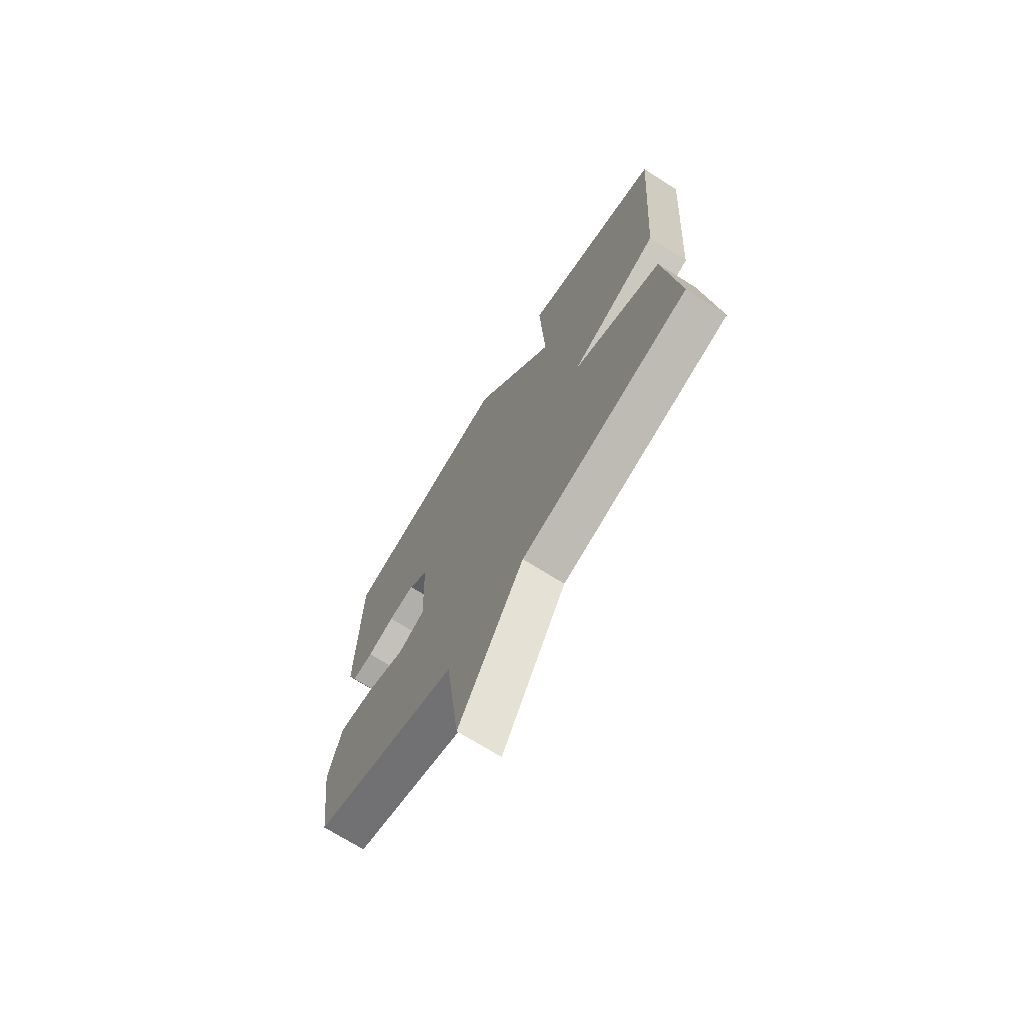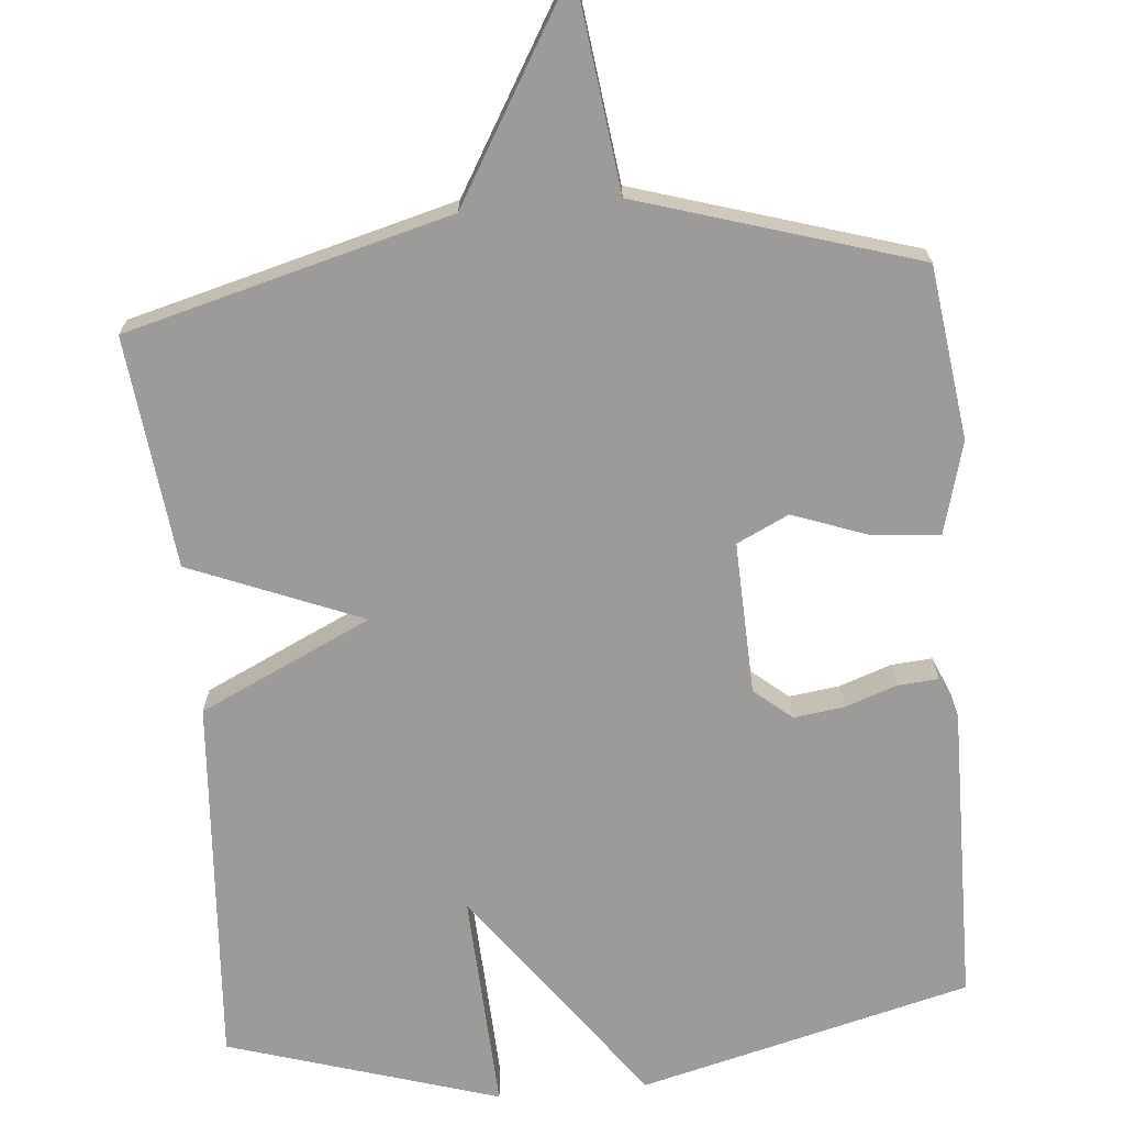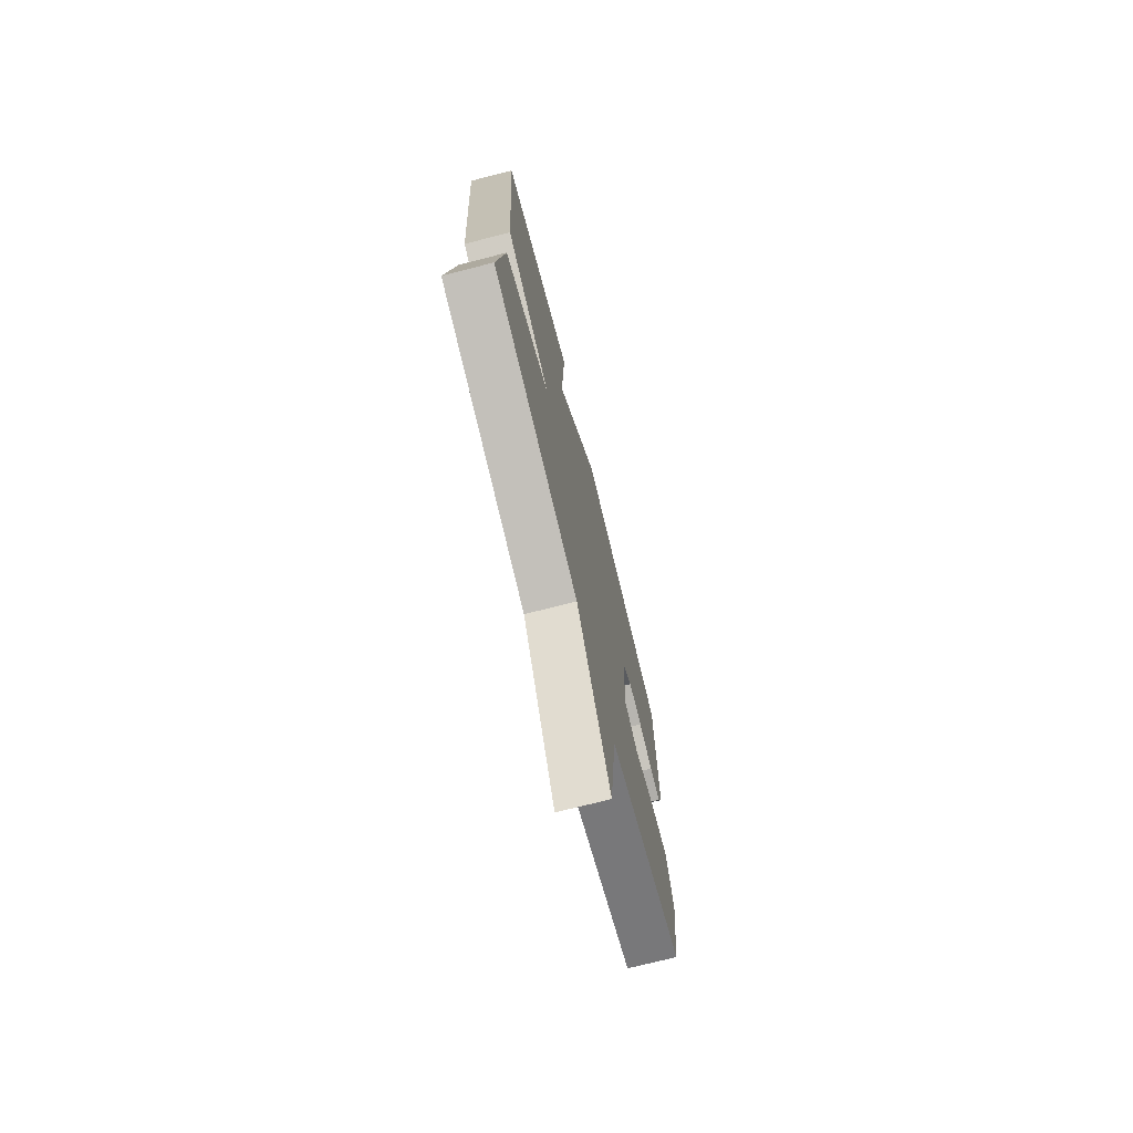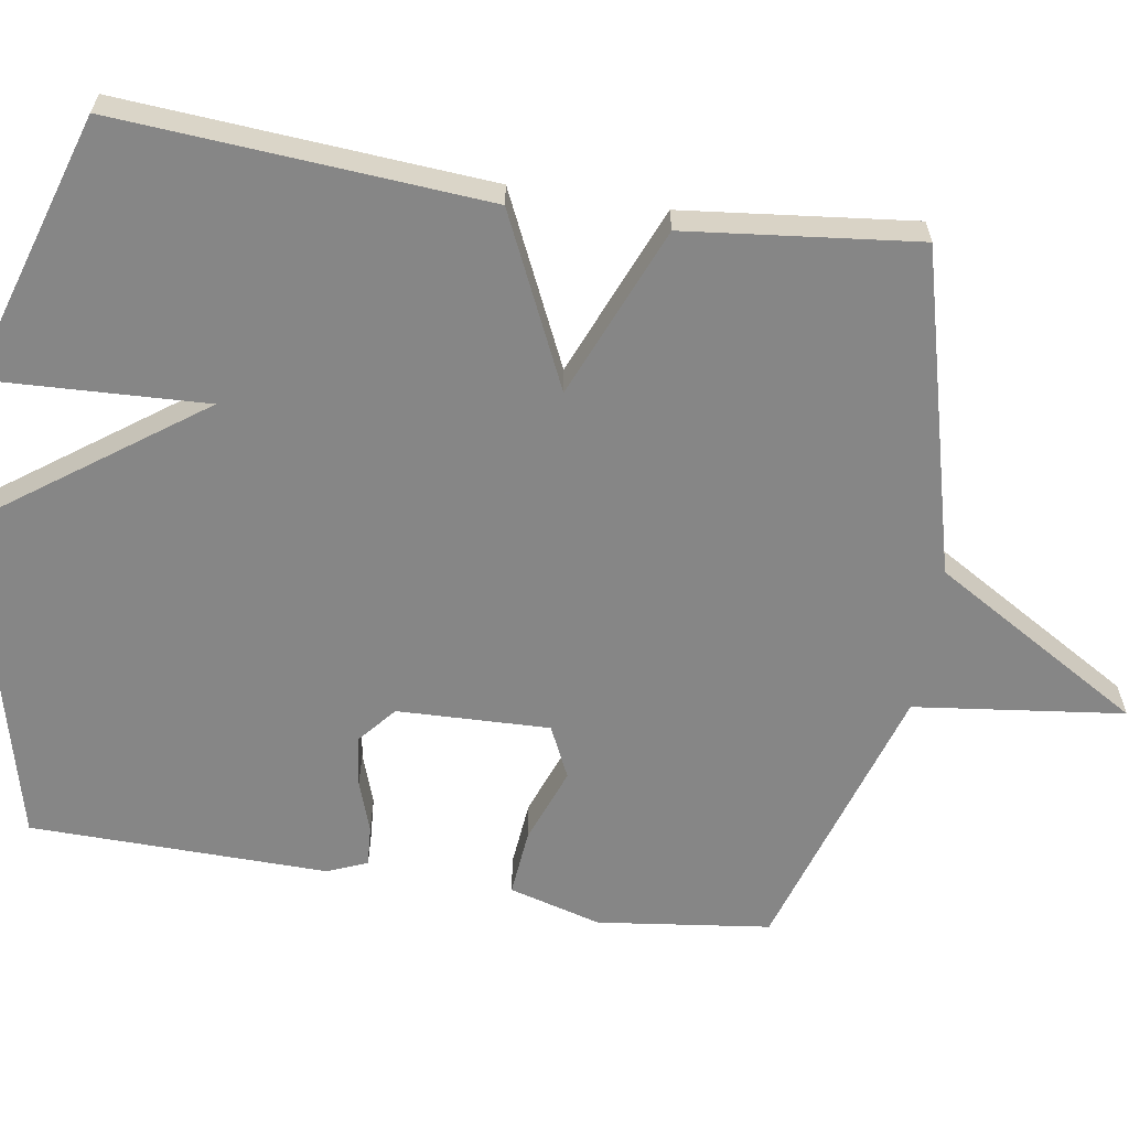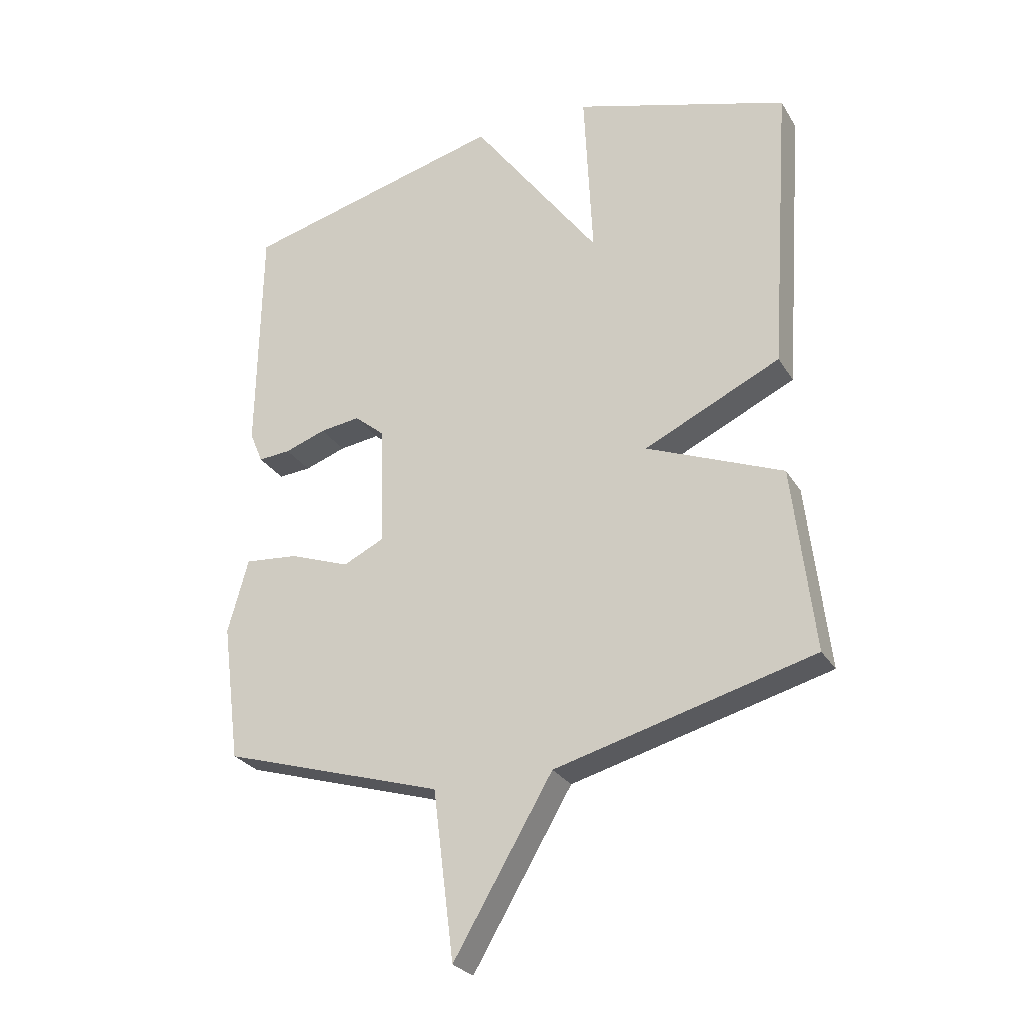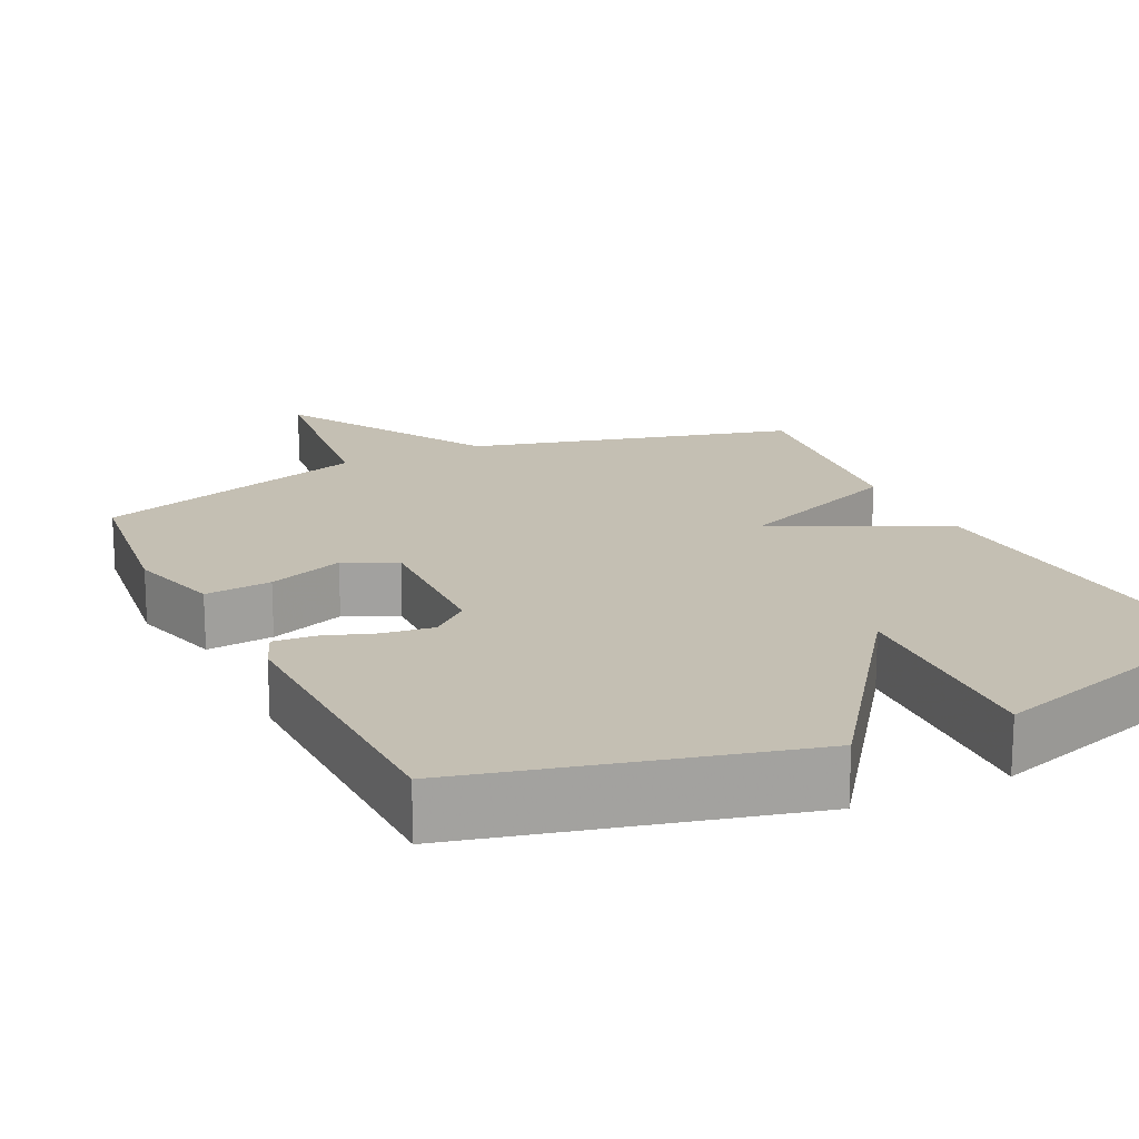
<metadata>
{"format":"obj","ext":"obj","renderer":"f3d","projection":"perspective","resolution":1024,"background":"white","views":[{"elev":-71.3,"azim":57.7,"up":"+Z"},{"elev":-69.8,"azim":-174.8,"up":"+Y"},{"elev":-73.9,"azim":104.2,"up":"+Z"},{"elev":-62.2,"azim":80.8,"up":"+Y"},{"elev":-27.3,"azim":25.2,"up":"+Z"},{"elev":17.8,"azim":-25.9,"up":"+Y"}]}
</metadata>
<code>
v 0.5 0.07 0.5
v 0.465 0.07 0.008
v 0.237 0.07 -0.099
v 0.465 0.07 -0.192
v 0.5 0.07 -0.5
v 0.069 0.07 -0.614
v -0.096 0.07 -0.893
v -0.131 0.07 -0.614
v -0.5 0.07 -0.5
v -0.53 0.07 -0.27
v -0.496 0.07 -0.147
v -0.407 0.07 -0.155
v -0.306 0.07 -0.192
v -0.237 0.07 -0.159
v -0.244 0.07 0.044
v -0.294 0.07 0.086
v -0.361 0.07 0.077
v -0.43 0.07 0.053
v -0.484 0.07 0.049
v -0.506 0.07 0.102
v -0.5 0.07 0.5
v -0.06 0.07 0.611
v 0.154 0.07 0.318
v 0.14 0.07 0.611
v 0.5 0 0.5
v 0.465 0 0.008
v 0.237 0 -0.099
v 0.465 0 -0.192
v 0.5 0 -0.5
v 0.069 0 -0.614
v -0.096 0 -0.893
v -0.131 0 -0.614
v -0.5 0 -0.5
v -0.53 0 -0.27
v -0.496 0 -0.147
v -0.407 0 -0.155
v -0.306 0 -0.192
v -0.237 0 -0.159
v -0.244 0 0.044
v -0.294 0 0.086
v -0.361 0 0.077
v -0.43 0 0.053
v -0.484 0 0.049
v -0.506 0 0.102
v -0.5 0 0.5
v -0.06 0 0.611
v 0.154 0 0.318
v 0.14 0 0.611
f 1 2 3
f 24 1 3
f 23 24 3
f 21 22 23
f 20 21 23
f 19 20 23
f 18 19 23
f 17 18 23
f 16 17 23
f 15 16 23 3
f 4 5 6
f 3 4 6
f 15 3 6
f 14 15 6
f 13 14 6
f 12 13 6
f 11 12 6
f 10 11 6
f 9 10 6
f 8 9 6
f 6 7 8
f 27 26 25
f 27 25 48
f 27 48 47
f 47 46 45
f 47 45 44
f 47 44 43
f 47 43 42
f 47 42 41
f 47 41 40
f 27 47 40 39
f 30 29 28
f 30 28 27
f 30 27 39
f 30 39 38
f 30 38 37
f 30 37 36
f 30 36 35
f 30 35 34
f 30 34 33
f 30 33 32
f 32 31 30
f 1 25 26 2
f 2 26 27 3
f 3 27 28 4
f 4 28 29 5
f 5 29 30 6
f 6 30 31 7
f 7 31 32 8
f 8 32 33 9
f 9 33 34 10
f 10 34 35 11
f 11 35 36 12
f 12 36 37 13
f 13 37 38 14
f 14 38 39 15
f 15 39 40 16
f 16 40 41 17
f 17 41 42 18
f 18 42 43 19
f 19 43 44 20
f 20 44 45 21
f 21 45 46 22
f 22 46 47 23
f 23 47 48 24
f 24 48 25 1

</code>
